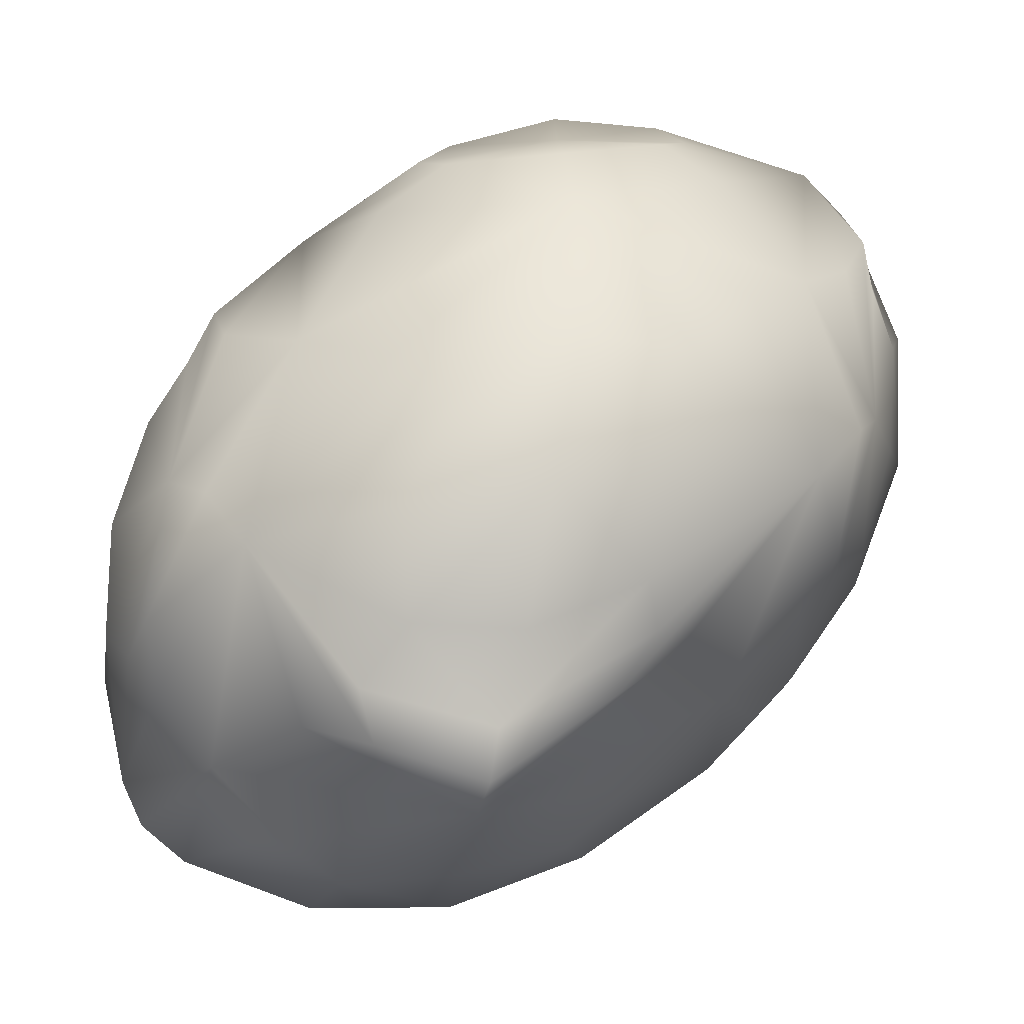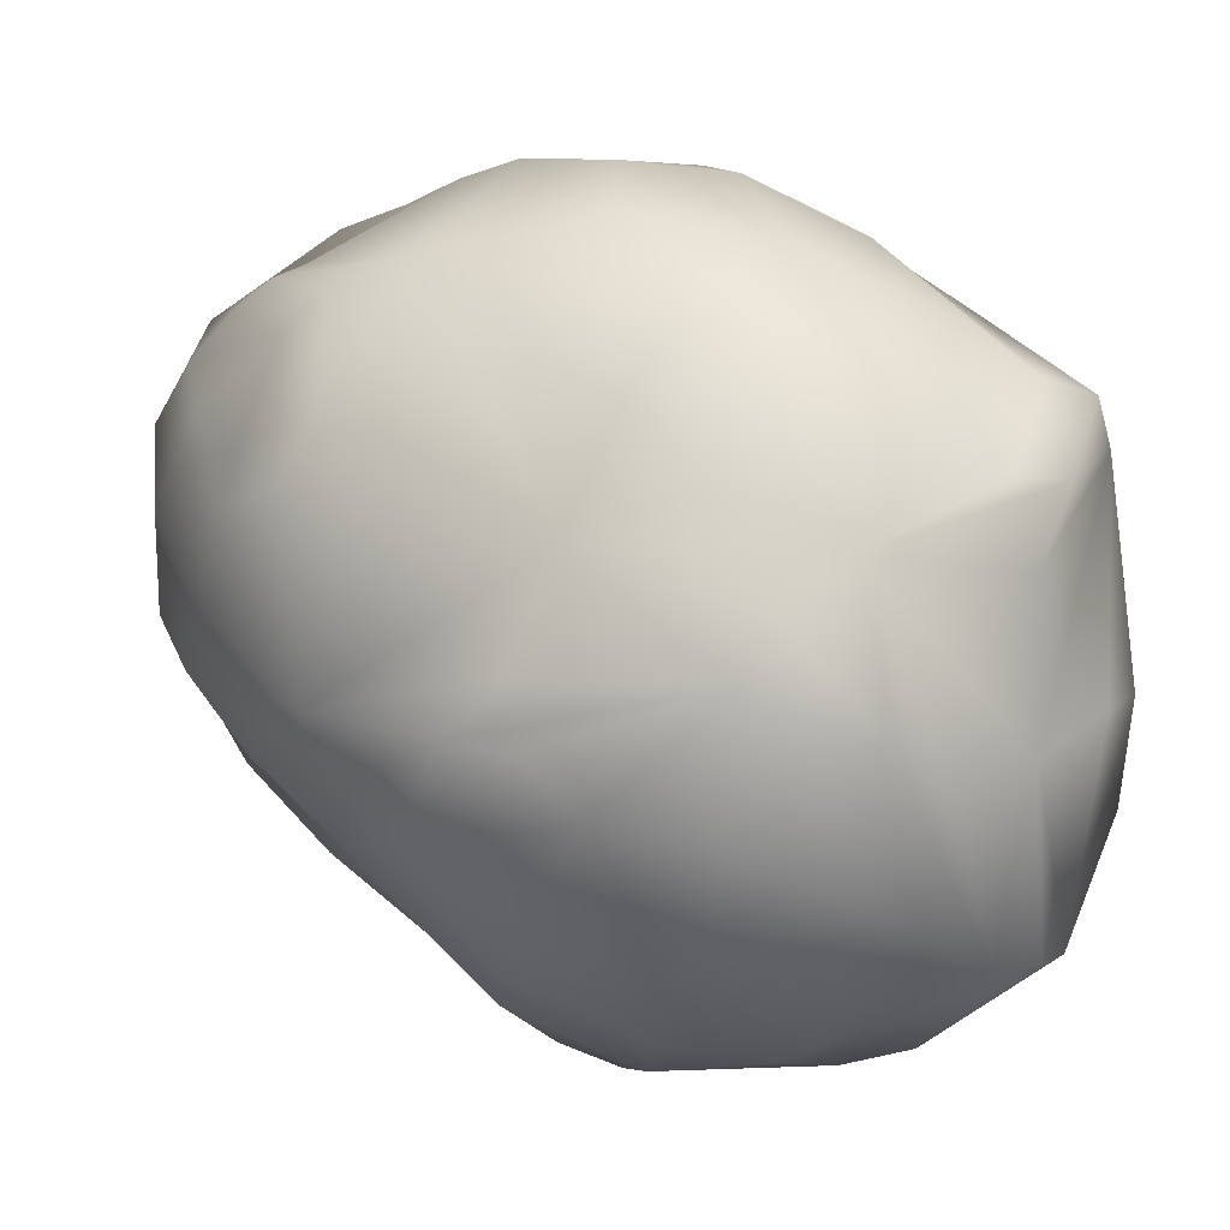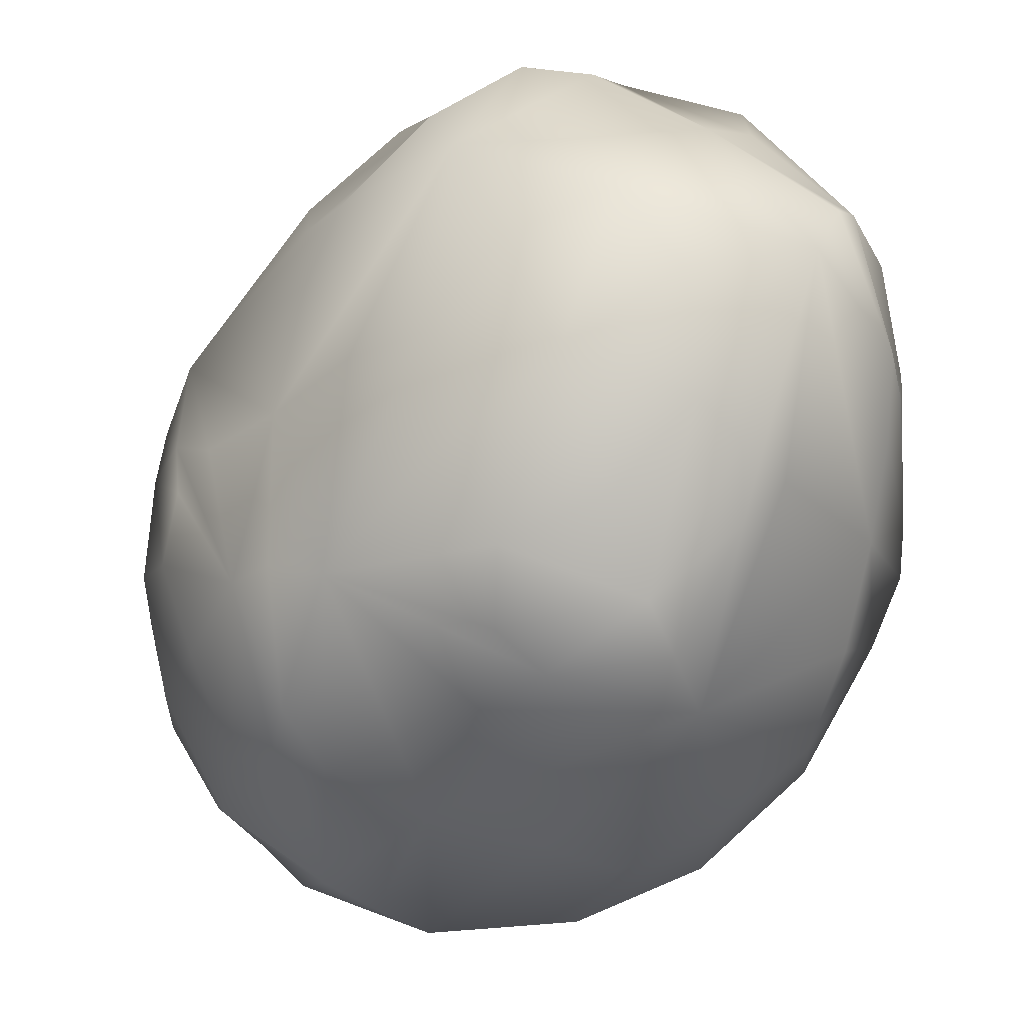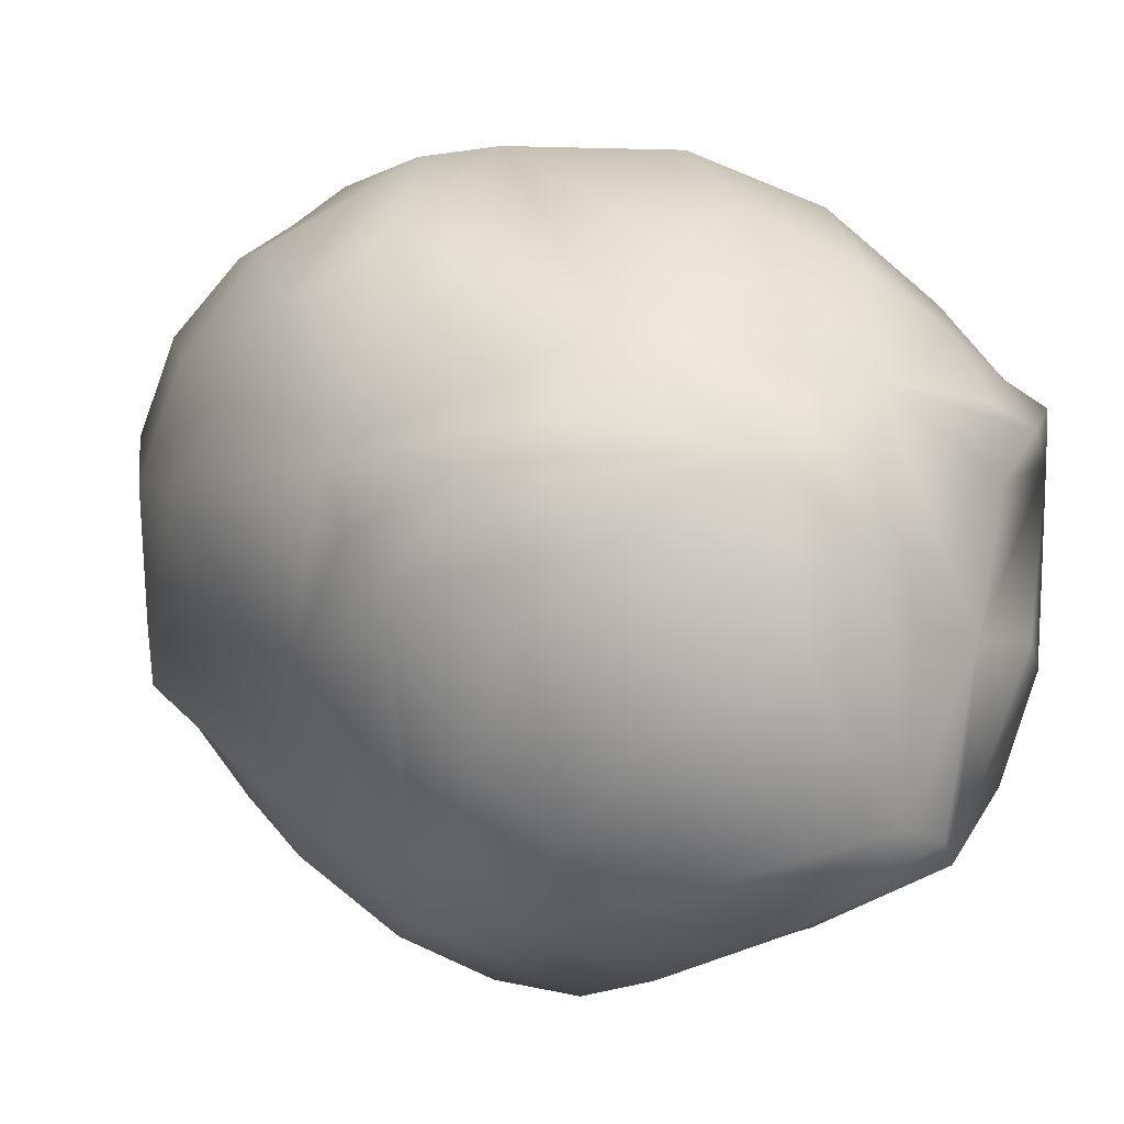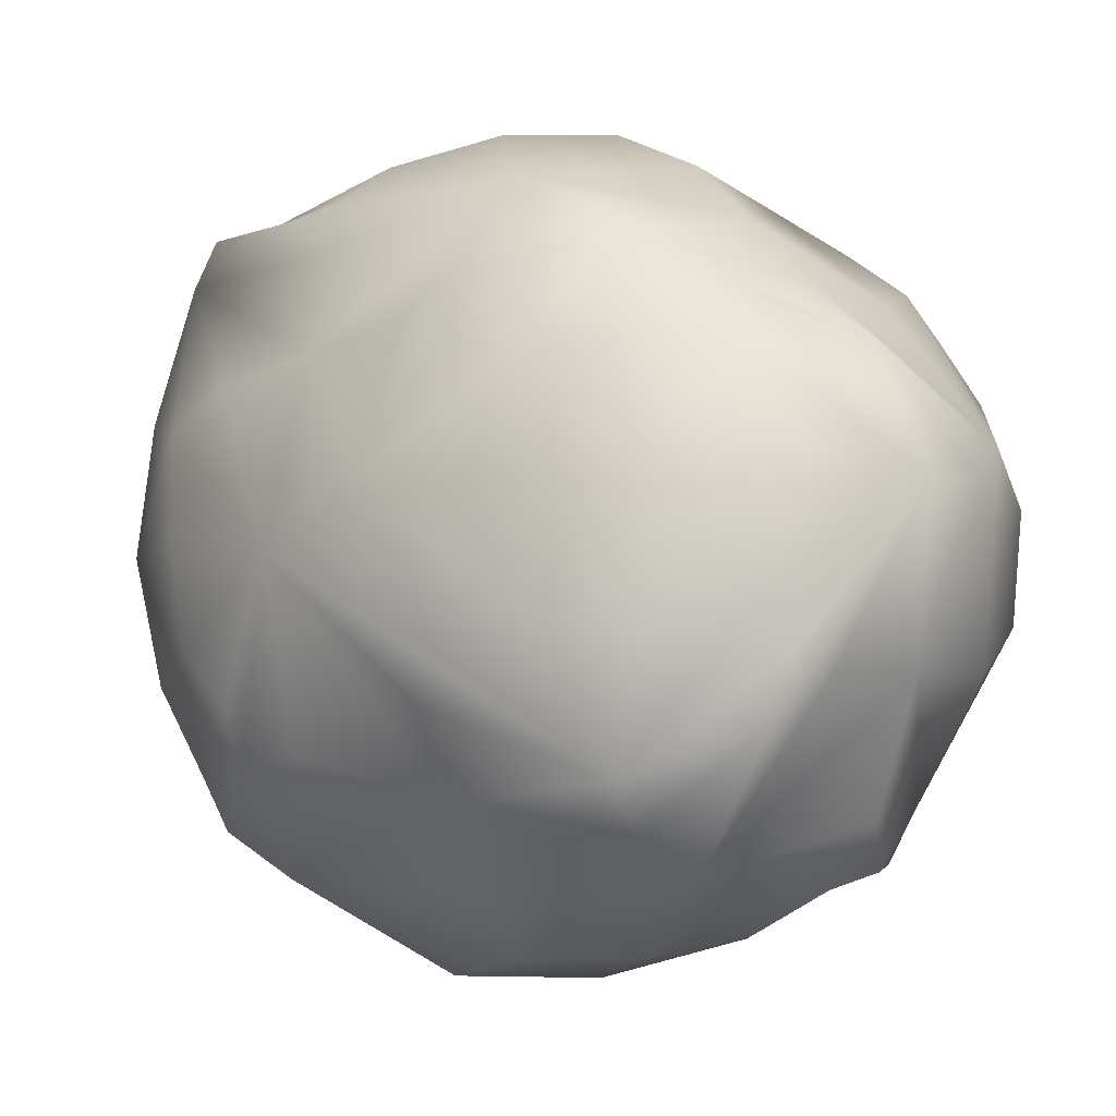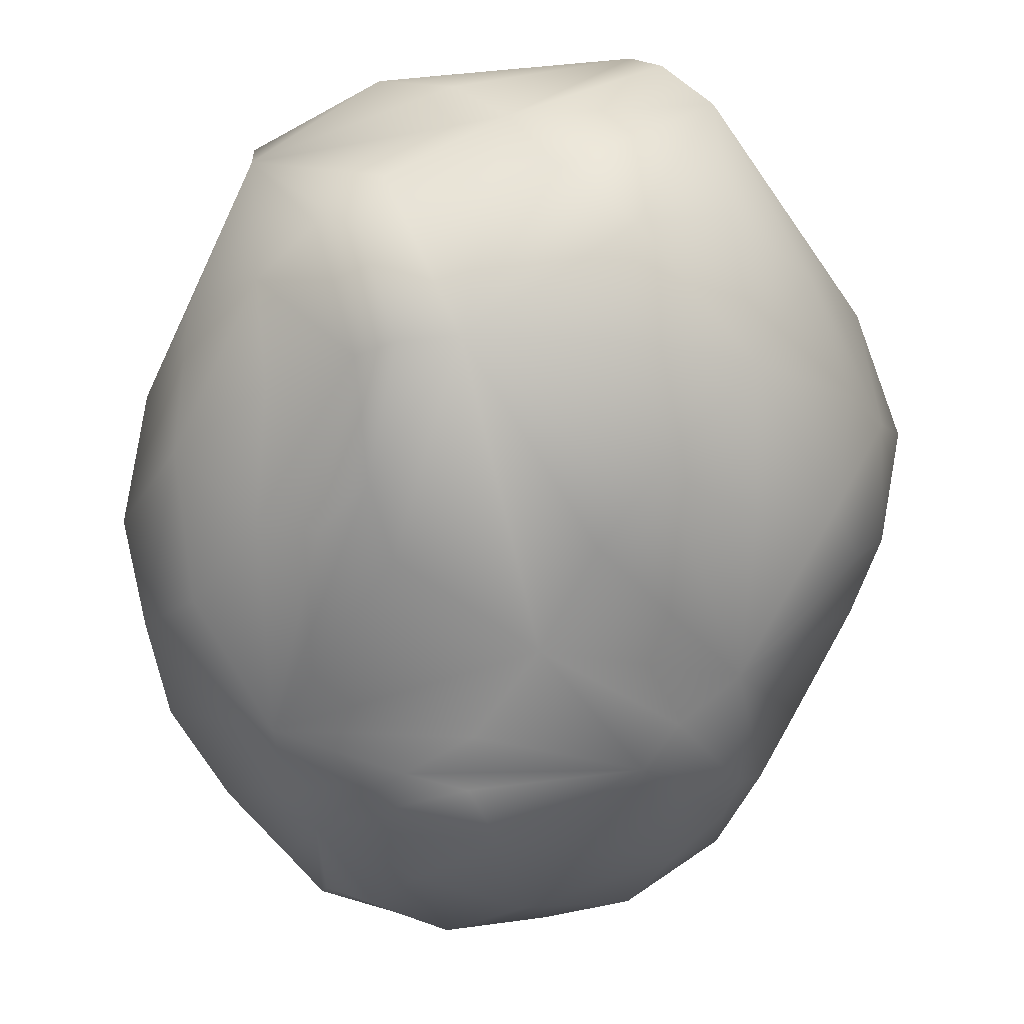
<metadata>
{"format":"obj","ext":"obj","renderer":"f3d","projection":"perspective","resolution":1024,"background":"white","views":[{"elev":-11.1,"azim":91.5,"up":"+Z"},{"elev":-41.2,"azim":77.0,"up":"+Y"},{"elev":73.2,"azim":69.1,"up":"+Z"},{"elev":-66.0,"azim":60.9,"up":"+Y"},{"elev":72.0,"azim":-94.2,"up":"+Y"},{"elev":-16.0,"azim":-35.7,"up":"+Y"}]}
</metadata>
<code>
v  33.44 3.064 -44.69
v  33.85 3.659 -46.52
v  31.95 3.342 -47.15
v  31.08 2.918 -46.81
v  33.68 3.624 -48.89
v  31.31 3.256 -49.06
v  29.49 2.347 -49.49
v  37.74 2.768 -48.97
v  35.96 3.215 -49.11
v  35.67 3.35 -47.18
v  36.25 2.946 -46.28
v  31.97 2.659 -50.87
v  31.63 1.913 -51.9
v  33.91 2.751 -51.17
v  34.62 1.514 -52.95
v  35.69 2.708 -50.9
v  36.69 2.15 -51.48
v  34.56 -2.656 -42.94
v  33.95 -0.3027 -42.79
v  32.21 -0.7711 -43.05
v  32.24 -2.669 -43.29
v  34.19 1.957 -43.44
v  31.24 0.2206 -43.75
v  29.91 -2.695 -44.59
v  38.48 -2.637 -44.19
v  36.75 -0.3778 -43.66
v  35.93 -0.8445 -43.1
v  36.89 -2.684 -43.25
v  28.83 -2.857 -45.96
v  28.28 -0.621 -46.33
v  27.85 -1.331 -47.41
v  28.09 -3.098 -47.45
v  28.25 1.145 -48.37
v  27.58 -1.341 -49.15
v  27.74 -3.671 -49.76
v  30.04 2.692 -47.25
v  30.86 2.43 -46.25
v  28.77 1.802 -49.23
v  28.57 -0.9641 -45.5
v  29.1 0.1546 -45.6
v  29.06 -2.807 -45.11
v  31.03 1.457 -44.92
v  33.53 2.678 -43.98
v  35.77 2.854 -45.23
v  36.91 2.404 -46.11
v  37.88 -0.7916 -44.08
v  37.35 0.2066 -44.6
v  39.39 -2.503 -44.74
v  40.14 -2.317 -45.82
v  39.76 0.5905 -47.37
v  38.31 1.579 -46.69
v  39.33 1.667 -50.25
v  38.51 2.431 -49.32
v  41.86 -2.643 -50.79
v  40.98 -0.3425 -50.36
v  40.89 -0.4214 -48.53
v  41.49 -2.208 -48.44
v  27.9 -2.304 -51.13
v  28.05 -4.286 -52.09
v  28.72 -1.423 -51.58
v  29.88 -4.534 -54.68
v  32.27 1.542 -52.83
v  31.11 1.208 -52.29
v  34.61 0.8147 -53.71
v  34.02 -0.0027 -54.54
v  32.15 -1.98 -55.41
v  31.22 -2.462 -55.23
v  31.12 -1.335 -54.28
v  31.64 -4.35 -56.04
v  30.72 -4.441 -55.68
v  29.86 0.0001 -51.93
v  37.62 2.102 -51.19
v  37.12 1.461 -52.18
v  40.38 -1.05 -52.97
v  40.33 -1.735 -54.01
v  39.38 -0.8084 -53.27
v  40.99 -3.527 -54.56
v  40.95 -3.664 -55.4
v  40.18 -3.892 -55.83
v  37.31 -1.375 -55.13
v  37.18 0.1561 -53.66
v  40.94 -1.181 -52.25
v  41.45 -3.079 -53.09
v  33.33 -2.567 -56.09
v  33.24 -4.379 -56.69
v  35.15 -2.27 -56.19
v  35.59 -4.55 -57.06
v  37.05 -2.541 -56.14
v  37.89 -4.323 -56.65
v  33.18 -4.491 -43.74
v  35.13 -4.952 -43.69
v  32.77 -5.619 -44.85
v  35.96 -7.226 -45.19
v  36.9 -4.564 -43.75
v  38 -5.027 -44.41
v  28.53 -5.051 -48.38
v  29.23 -5.271 -47.59
v  28.49 -5.99 -50.34
v  29.97 -8.039 -50.14
v  29.47 -4.684 -46.52
v  30.38 -5.685 -47.13
v  30.74 -8.871 -50.98
v  31.78 -8.761 -48.9
v  32.42 -8.243 -47.8
v  31.48 -9.369 -51.18
v  32.75 -9.005 -48.42
v  35.14 -8.652 -46.73
v  35.28 -7.995 -45.96
v  32.71 -7.023 -46.35
v  38.91 -4.511 -44.75
v  38.87 -5.633 -45.57
v  37.42 -8.6 -46.93
v  38.47 -8.269 -47.59
v  37.86 -8.977 -47.91
v  39.78 -8.949 -50.4
v  40.49 -8.242 -50.73
v  39.74 -6.901 -48.04
v  41.08 -7.516 -51.67
v  40.85 -5.249 -48.57
v  41.58 -4.141 -49.29
v  41.89 -4.992 -51.23
v  28.54 -6.024 -52.1
v  29.64 -7.262 -53.12
v  32.04 -6.182 -56.13
v  32.32 -7.175 -55.56
v  33.13 -6.63 -56.35
v  35.45 -9.186 -56.26
v  36.02 -9.858 -55.68
v  33.72 -9.911 -54.57
v  32.57 -9.465 -53.84
v  36.05 -10.2 -54.93
v  33.21 -10.01 -53.57
v  31.12 -8.479 -53.6
v  41 -5.455 -54.83
v  40.34 -6.648 -54.47
v  41.13 -5.7 -53.95
v  39.31 -9.351 -52.64
v  38.6 -9.212 -53.64
v  38.33 -9.774 -53.06
v  38.53 -8.323 -54.91
v  38.51 -7.215 -56.05
v  41.58 -4.901 -53.01
v  34.09 -6.287 -56.78
v  36.02 -6.92 -57.1
v  37.81 -6.26 -56.79
v  33.74 -9.698 -48.94
v  35.56 -9.741 -48.48
v  33.28 -10.14 -50.77
v  35.58 -10.5 -50.78
v  37.46 -9.69 -48.87
v  37.93 -10.19 -50.75
v  33.67 -10.38 -52.66
v  35.55 -10.65 -53.13
v  37.39 -10.33 -52.59
g BlobMesh005
f 1 2 3 4
f 5 6 3 2
f 7 4 3 6
f 8 9 10 11
f 5 2 10 9
f 1 11 10 2
f 7 6 12 13
f 5 14 12 6
f 15 13 12 14
f 5 9 16 14
f 8 17 16 9
f 15 14 16 17
f 18 19 20 21
f 22 23 20 19
f 24 21 20 23
f 25 26 27 28
f 22 19 27 26
f 18 28 27 19
f 29 30 31 32
f 33 34 31 30
f 35 32 31 34
f 1 4 36 37
f 7 38 36 4
f 33 37 36 38
f 33 30 39 40
f 29 41 39 30
f 24 40 39 41
f 24 23 42 40
f 22 43 42 23
f 1 37 42 43
f 33 40 42 37
f 8 11 44 45
f 1 43 44 11
f 22 45 44 43
f 22 26 46 47
f 25 48 46 26
f 49 47 46 48
f 49 50 51 47
f 52 53 51 50
f 8 45 51 53
f 22 47 51 45
f 54 55 56 57
f 52 50 56 55
f 49 57 56 50
f 35 34 58 59
f 33 60 58 34
f 61 59 58 60
f 7 13 62 63
f 15 64 62 13
f 65 63 62 64
f 65 66 67 68
f 69 70 67 66
f 61 68 67 70
f 61 60 71 68
f 33 38 71 60
f 7 63 71 38
f 65 68 71 63
f 15 17 72 73
f 8 53 72 17
f 52 73 72 53
f 52 74 75 76
f 77 78 75 74
f 79 76 75 78
f 79 80 81 76
f 65 64 81 80
f 15 73 81 64
f 52 76 81 73
f 52 55 82 74
f 54 83 82 55
f 77 74 82 83
f 69 66 84 85
f 65 86 84 66
f 87 85 84 86
f 65 80 88 86
f 79 89 88 80
f 87 86 88 89
f 18 21 90 91
f 24 92 90 21
f 93 91 90 92
f 25 28 94 95
f 18 91 94 28
f 93 95 94 91
f 29 32 96 97
f 35 98 96 32
f 99 97 96 98
f 24 41 100 101
f 29 97 100 41
f 99 101 100 97
f 99 102 103 104
f 105 106 103 102
f 107 104 103 106
f 107 108 109 104
f 93 92 109 108
f 24 101 109 92
f 99 104 109 101
f 49 48 110 111
f 25 95 110 48
f 93 111 110 95
f 93 108 112 113
f 107 114 112 108
f 115 113 112 114
f 115 116 117 113
f 118 119 117 116
f 49 111 117 119
f 93 113 117 111
f 54 57 120 121
f 49 119 120 57
f 118 121 120 119
f 35 59 122 98
f 61 123 122 59
f 99 98 122 123
f 61 70 124 125
f 69 126 124 70
f 127 125 124 126
f 127 128 129 130
f 131 132 129 128
f 105 130 129 132
f 105 102 133 130
f 99 123 133 102
f 61 125 133 123
f 127 130 133 125
f 79 78 134 135
f 77 136 134 78
f 118 135 134 136
f 118 116 137 138
f 115 139 137 116
f 131 138 137 139
f 131 128 140 138
f 127 141 140 128
f 79 135 140 141
f 118 138 140 135
f 77 83 142 136
f 54 121 142 83
f 118 136 142 121
f 69 85 143 126
f 87 144 143 85
f 127 126 143 144
f 87 89 145 144
f 79 141 145 89
f 127 144 145 141
f 107 106 146 147
f 105 148 146 106
f 149 147 146 148
f 115 114 150 151
f 107 147 150 114
f 149 151 150 147
f 105 132 152 148
f 131 153 152 132
f 149 148 152 153
f 131 139 154 153
f 115 151 154 139
f 149 153 154 151

</code>
